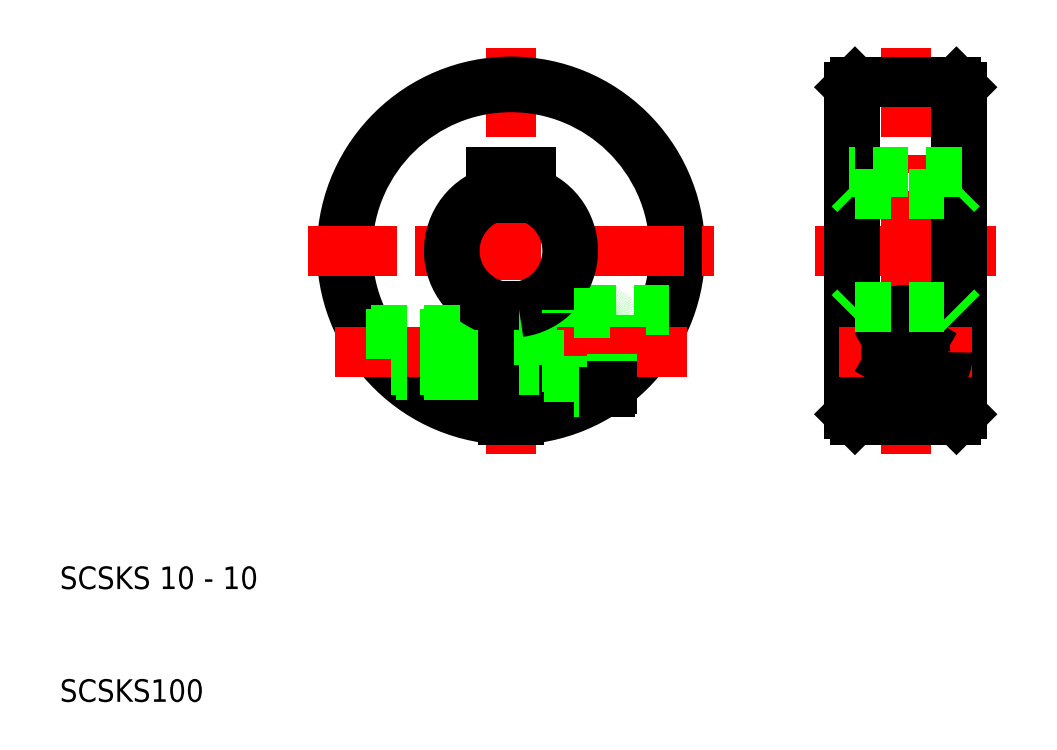
<metadata>
{"format":"dxf","ext":"dxf","renderer":"ezdxf+matplotlib","layout":"modelspace","background":"white","min_lineweight":24,"dpi":150}
</metadata>
<code>
0
SECTION
2
ENTITIES
0
LINE
8
CENTER
10
78.5
20
41
30
0
11
91.5
21
41
31
0
0
LINE
8
CENTER
10
77
20
50
30
0
11
93
21
50
31
0
0
LINE
8
CENTER
10
50
20
68
30
0
11
50
21
32
31
0
0
LINE
8
0
10
48.25
20
54.68
30
0
11
48.25
21
57
31
0
0
LINE
8
0
10
51.75
20
54.68
30
0
11
51.75
21
57
31
0
0
ARC
8
0
10
50
20
50
30
0
40
14.5
50
273
51
267
0
ARC
8
0
10
50
20
50
30
0
40
15
50
272.9
51
267.1
0
TEXT
8
0
10
10
20
10
30
0
40
2
1
SCSKS100
0
TEXT
8
0
10
10
20
20
30
0
40
2
1
SCSKS 10 - 10
0
LINE
8
CENTER
10
62
20
41
30
0
11
42
21
41
31
0
0
LINE
8
CENTER
10
34.41
20
41
30
0
11
65.59
21
41
31
0
0
LINE
8
CENTER
10
32
20
50
30
0
11
68
21
50
31
0
0
LINE
8
0
10
45.1
20
39.4
30
0
11
49.25
21
39.4
31
0
0
LINE
8
0
10
45.5
20
39
30
0
11
49.25
21
39
31
0
0
LINE
8
0
10
45.5
20
43
30
0
11
49.25
21
43
31
0
0
LINE
8
0
10
45.1
20
42.6
30
0
11
49.25
21
42.6
31
0
0
ARC
8
0
10
50
20
50
30
0
40
5.5
50
108.6
51
262.2
0
ARC
8
0
10
50
20
50
30
0
40
5
50
110.5
51
261.4
0
LINE
8
0
10
45.5
20
43
30
0
11
36.73
21
43
31
0
0
LINE
8
0
10
45.1
20
42.6
30
0
11
36.95
21
42.6
31
0
0
LINE
8
0
10
45.1
20
39.4
30
0
11
39.39
21
39.4
31
0
0
LINE
8
0
10
45.5
20
39
30
0
11
39.8
21
39
31
0
0
LINE
8
0
10
45
20
42.5
30
0
11
45
21
41
31
0
0
LINE
8
0
10
45.5
20
43
30
0
11
45.5
21
39
31
0
0
LINE
8
0
10
45
20
39.5
30
0
11
45
21
41
31
0
0
LINE
8
0
10
45.5
20
39
30
0
11
45
21
39.5
31
0
0
LINE
8
0
10
45.5
20
43
30
0
11
45
21
42.5
31
0
0
LINE
8
0
10
64.05
20
44.75
30
0
11
55
21
44.75
31
0
0
LINE
8
0
10
55
20
44.5
30
0
11
55
21
35.86
31
0
0
LINE
8
0
10
59
20
44.3
30
0
11
59
21
41
31
0
0
LINE
8
0
10
49.25
20
35.02
30
0
11
49.25
21
45.06
31
0
0
LINE
8
0
10
50.75
20
35.02
30
0
11
50.75
21
45.06
31
0
0
LINE
8
CENTER
10
62
20
41
30
0
11
52
21
41
31
0
0
LINE
8
0
10
50.75
20
39
30
0
11
55
21
39
31
0
0
LINE
8
0
10
50.75
20
43
30
0
11
55
21
43
31
0
0
LINE
8
0
10
49.25
20
39.4
30
0
11
50.75
21
39.4
31
0
0
LINE
8
0
10
49.25
20
42.6
30
0
11
50.75
21
42.6
31
0
0
LINE
8
0
10
49.25
20
43
30
0
11
50.75
21
43
31
0
0
LINE
8
0
10
49.25
20
39
30
0
11
50.75
21
39
31
0
0
LINE
8
0
10
50.75
20
39.4
30
0
11
52.5
21
39.4
31
0
0
LINE
8
0
10
50.75
20
42.6
30
0
11
52.5
21
42.6
31
0
0
LINE
8
0
10
52.5
20
43
30
0
11
52.5
21
39
31
0
0
LINE
8
0
10
55
20
37.5
30
0
11
55
21
41
31
0
0
LINE
8
0
10
59
20
37.7
30
0
11
59
21
41
31
0
0
LINE
8
0
10
58.8
20
37.5
30
0
11
55
21
37.5
31
0
0
ARC
8
0
10
58.8
20
37.7
30
0
40
0.2
50
270
51
0
0
LINE
8
0
10
58.8
20
37.5
30
0
11
58.29
21
37.5
31
0
0
LINE
8
0
10
59
20
37.7
30
0
11
59
21
38
31
0
0
ARC
8
0
10
58.8
20
37.7
30
0
40
0.2
50
270
51
0
0
ARC
8
0
10
50
20
50
30
0
40
5
50
278.6
51
69.51
0
ARC
8
0
10
50
20
50
30
0
40
5.5
50
277.8
51
71.45
0
LINE
8
0
10
58.8
20
44.5
30
0
11
55
21
44.5
31
0
0
LINE
8
0
10
55
20
44.75
30
0
11
55
21
44.5
31
0
0
ARC
8
0
10
58.8
20
44.3
30
0
40
0.2
50
0
51
90
0
LINE
8
0
10
51.75
20
57
30
0
11
50
21
57
31
0
0
LINE
8
0
10
48.25
20
57
30
0
11
50
21
57
31
0
0
LINE
8
CENTER
10
85
20
68
30
0
11
85
21
50
31
0
0
LINE
8
0
10
80
20
50
30
0
11
80
21
64.5
31
0
0
LINE
8
0
10
90
20
50
30
0
11
90
21
64.5
31
0
0
LINE
8
0
10
89.5
20
65
30
0
11
89.5
21
50
31
0
0
LINE
8
0
10
80.5
20
65
30
0
11
80.5
21
50
31
0
0
LINE
8
CENTER
10
85
20
32
30
0
11
85
21
50
31
0
0
LINE
8
CENTER
10
85
20
47.5
30
0
11
85
21
34.5
31
0
0
LINE
8
0
10
89.5
20
35
30
0
11
89.5
21
50
31
0
0
LINE
8
0
10
80.5
20
35
30
0
11
80.5
21
50
31
0
0
LINE
8
0
10
90
20
50
30
0
11
90
21
35.5
31
0
0
LINE
8
0
10
80
20
50
30
0
11
80
21
35.5
31
0
0
ARC
8
0
10
85
20
41
30
0
40
3.75
50
0
51
180
0
CIRCLE
8
0
10
85
20
41
30
0
40
3.5
0
LINE
8
CENTER
10
90.88
20
41
30
0
11
85
21
41
31
0
0
LINE
8
0
10
89.5
20
35
30
0
11
85
21
35
31
0
0
ARC
8
0
10
85
20
41
30
0
40
3.75
50
180
51
0
0
LINE
8
0
10
80.5
20
35
30
0
11
85
21
35
31
0
0
LINE
8
0
10
80.5
20
35
30
0
11
80
21
35.5
31
0
0
LINE
8
CENTER
10
79.12
20
41
30
0
11
85
21
41
31
0
0
LINE
8
0
10
86.5
20
41.87
30
0
11
86.5
21
40.13
31
0
0
LINE
8
0
10
83.5
20
40.13
30
0
11
83.5
21
41.87
31
0
0
LINE
8
0
10
83.5
20
40.13
30
0
11
85
21
39.27
31
0
0
LINE
8
0
10
83.5
20
41.87
30
0
11
85
21
42.73
31
0
0
LINE
8
0
10
86.5
20
40.13
30
0
11
85
21
39.27
31
0
0
LINE
8
0
10
86.5
20
41.87
30
0
11
85
21
42.73
31
0
0
CIRCLE
8
0
10
85
20
41
30
0
40
1.732
0
LINE
8
0
10
89.5
20
35
30
0
11
90
21
35.5
31
0
0
LINE
8
0
10
80.5
20
45
30
0
11
89.5
21
45
31
0
0
LINE
8
0
10
80.5
20
55
30
0
11
89.5
21
55
31
0
0
LINE
8
0
10
80.5
20
45
30
0
11
80
21
44.5
31
0
0
LINE
8
0
10
80.5
20
55
30
0
11
80
21
55.5
31
0
0
LINE
8
0
10
89.5
20
45
30
0
11
90
21
44.5
31
0
0
LINE
8
0
10
89.5
20
55
30
0
11
90
21
55.5
31
0
0
LINE
8
0
10
90
20
57
30
0
11
80
21
57
31
0
0
LINE
8
0
10
89.5
20
65
30
0
11
85
21
65
31
0
0
LINE
8
0
10
80.5
20
65
30
0
11
85
21
65
31
0
0
LINE
8
0
10
80.5
20
65
30
0
11
80
21
64.5
31
0
0
LINE
8
0
10
89.5
20
65
30
0
11
90
21
64.5
31
0
0
ENDSEC
0
EOF

</code>
